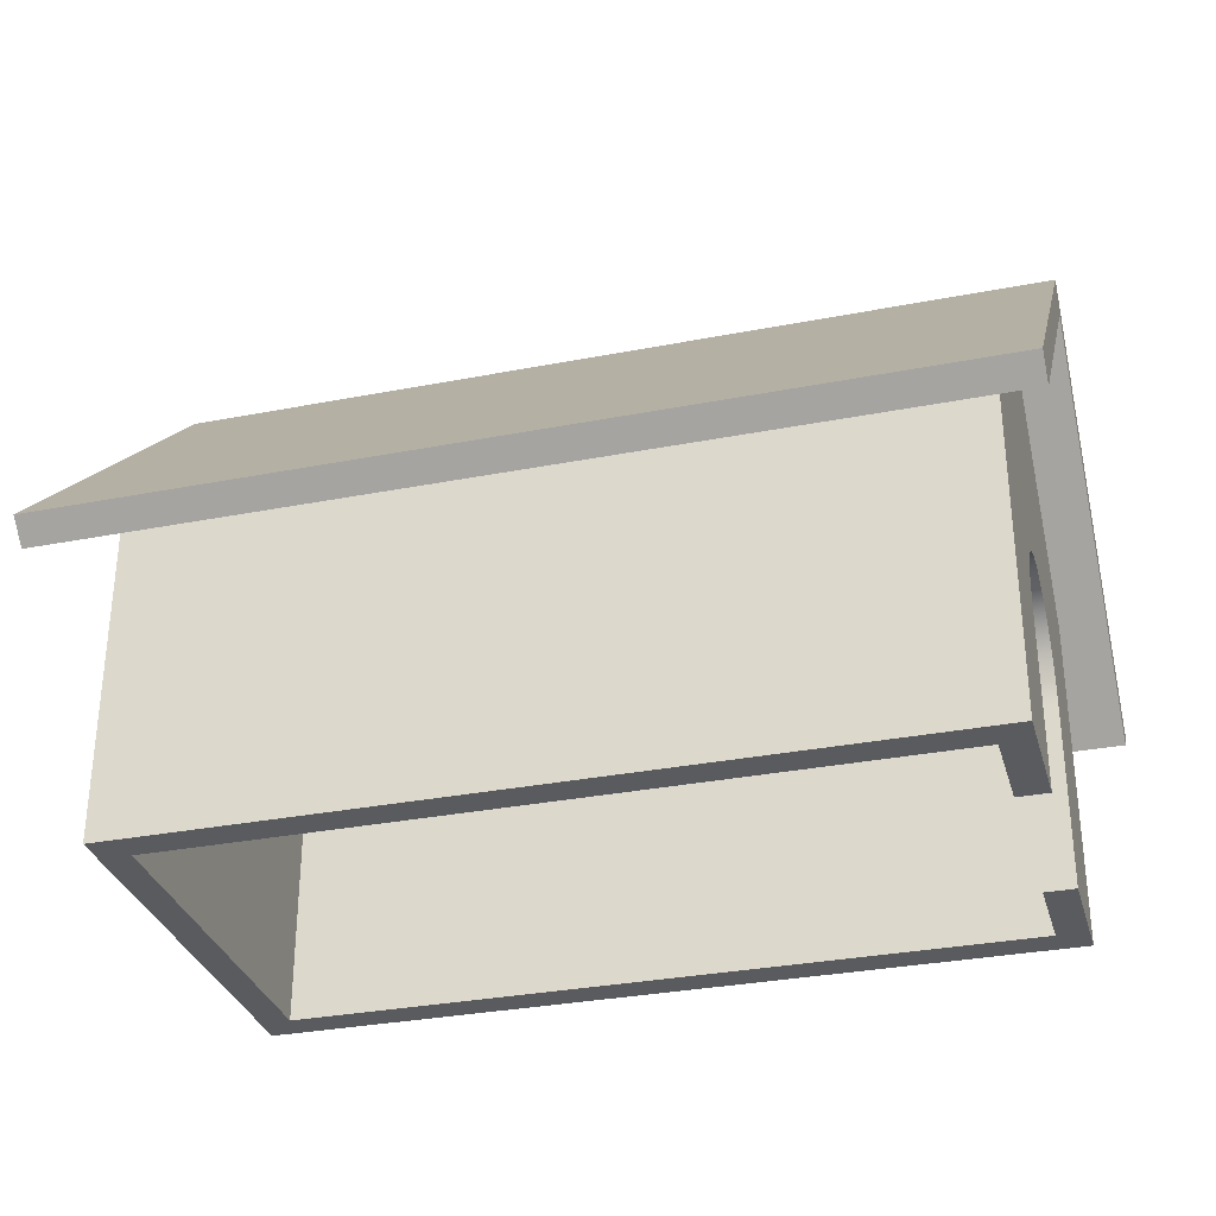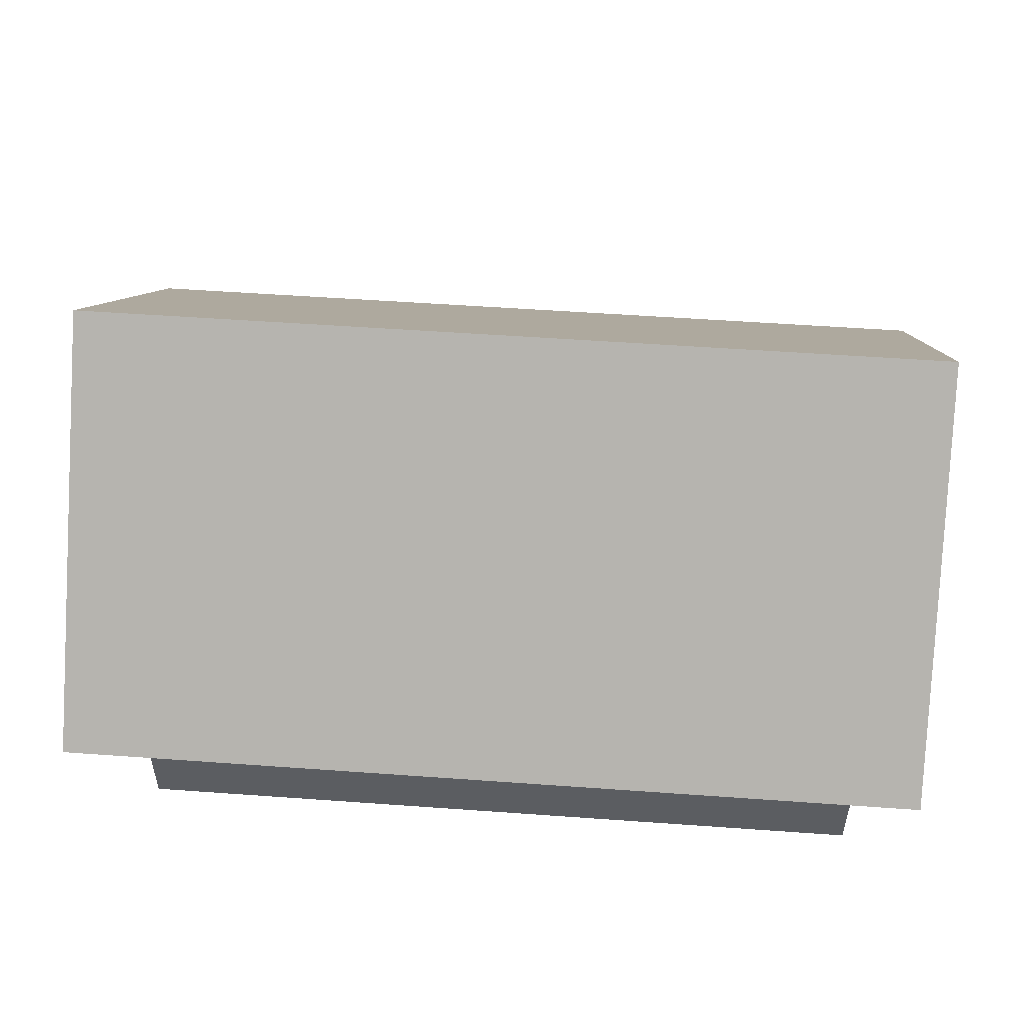
<metadata>
{"format":"obj","ext":"obj","renderer":"f3d","projection":"perspective","resolution":1024,"background":"white","views":[{"elev":-32.0,"azim":15.3,"up":"+Y"},{"elev":53.7,"azim":-175.6,"up":"+Y"}]}
</metadata>
<code>
v 2.167 3 -5.329e-15
v 2.167 1.833 1.167
v 1.625 1.833 1.167
v 1.083 1.833 1.167
v 0.5417 1.833 1.167
v -1.665e-16 1.833 1.167
v -0.5417 1.833 1.167
v -1.083 1.833 1.167
v -1.625 1.833 1.167
v 2 2 1
v 2 2.125 0.875
v 2 2.25 0.75
v 2 2.375 0.625
v 2 2.5 0.5
v 2 2.625 0.375
v 2 2.75 0.25
v 2 2.875 0.125
v 2 3 -2.665e-15
v -2.167 1.833 1.167
v -2.167 2.125 0.875
v -2.167 2.417 0.5833
v -2.167 2.708 0.2917
v 2.167 2.854 0.1458
v 2.167 2.708 0.2917
v 2.167 2.562 0.4375
v 2.167 2.417 0.5833
v 2.167 2.271 0.7292
v 2.167 2.125 0.875
v 2.167 1.979 1.021
v -2 3 4.974e-14
v -2 2.5 0.5
v -2 2 1
v -1.5 2 1
v -1 2 1
v -0.5 2 1
v -1.11e-16 2 1
v 0.5 2 1
v 1 2 1
v 1.5 2 1
v -2.167 3 5.151e-14
v -2.167 3 5.151e-14
v -2.167 1.833 -1.167
v -1.625 1.833 -1.167
v -1.083 1.833 -1.167
v -0.5417 1.833 -1.167
v -8.882e-15 1.833 -1.167
v 0.5417 1.833 -1.167
v 1.083 1.833 -1.167
v 1.625 1.833 -1.167
v 2 2 -1
v 1.5 2 -1
v 1 2 -1
v 0.5 2 -1
v -1.188e-14 2 -1
v -0.5 2 -1
v -1 2 -1
v -1.5 2 -1
v -2 2 -1
v 2 3 -2.665e-15
v 2 2.875 -0.125
v 2 2.75 -0.25
v 2 2.625 -0.375
v 2 2.5 -0.5
v 2 2.375 -0.625
v 2 2.25 -0.75
v 2 2.125 -0.875
v -2.167 2.708 -0.2917
v -2.167 2.417 -0.5833
v -2.167 2.125 -0.875
v 2.167 1.833 -1.167
v 2.167 1.979 -1.021
v 2.167 2.125 -0.875
v 2.167 2.271 -0.7292
v 2.167 2.417 -0.5833
v 2.167 2.562 -0.4375
v 2.167 2.708 -0.2917
v 2.167 2.854 -0.1458
v -2 2.5 -0.5
v -2 3 4.974e-14
v 2.167 3 -5.329e-15
v -2.167 0 -1.167
v 2.167 0 -1.167
v 2.167 1.833 -1.167
v -2.167 1.833 -1.167
v -1.625 1.833 -1.167
v -1.083 1.833 -1.167
v -0.5417 1.833 -1.167
v -8.882e-15 1.833 -1.167
v 0.5417 1.833 -1.167
v 1.083 1.833 -1.167
v 1.625 1.833 -1.167
v 1.444 0 -1.167
v 0.7222 0 -1.167
v 5.644e-16 0 -1.167
v -0.7222 0 -1.167
v -1.444 0 -1.167
v 2.167 1.571 -1.167
v 2.167 1.31 -1.167
v 2.167 1.048 -1.167
v 2.167 0.7857 -1.167
v 2.167 0.5238 -1.167
v 2.167 0.2619 -1.167
v 2 0 -1
v -2 0 -1
v 2 2 -1
v 1.5 2 -1
v 1 2 -1
v 0.5 2 -1
v -1.188e-14 2 -1
v -0.5 2 -1
v -1 2 -1
v -1.5 2 -1
v -1.2 0 -1
v -0.4 0 -1
v 0.4 0 -1
v 1.2 0 -1
v 2 0.25 -1
v 2 0.5 -1
v 2 0.75 -1
v 2 1 -1
v 2 1.25 -1
v 2 1.5 -1
v 2 1.75 -1
v -2 2 -1
v 2.167 0 1.167
v -2.167 0 1.167
v -2.167 1.833 1.167
v 2.167 1.833 1.167
v 1.625 1.833 1.167
v 1.083 1.833 1.167
v 0.5417 1.833 1.167
v -1.665e-16 1.833 1.167
v -0.5417 1.833 1.167
v -1.083 1.833 1.167
v -1.625 1.833 1.167
v 2.167 0.2619 1.167
v 2.167 0.5238 1.167
v 2.167 0.7857 1.167
v 2.167 1.048 1.167
v 2.167 1.31 1.167
v 2.167 1.571 1.167
v -1.444 0 1.167
v -0.7222 0 1.167
v -1.203e-16 0 1.167
v 0.7222 0 1.167
v 1.444 0 1.167
v -2.167 0 1.167
v -2.167 0 -1.167
v -2.167 1.833 1.167
v -2.167 2.125 0.875
v -2.167 2.417 0.5833
v -2.167 2.708 0.2917
v -2.167 3 5.151e-14
v -2.167 2.708 -0.2917
v -2.167 2.417 -0.5833
v -2.167 2.125 -0.875
v -2.167 1.833 -1.167
v -2.167 0 -0.3889
v -2.167 0 0.3889
v -2 0 -1
v -2 0 1
v -2 3 4.974e-14
v -2 2.5 0.5
v -2 2 1
v -2 2 -1
v -2 2.5 -0.5
v -2 0 0.3333
v -2 0 -0.3333
v -2 0 1
v 2 0 1
v -2 2 1
v -1.5 2 1
v -1 2 1
v -0.5 2 1
v -1.11e-16 2 1
v 0.5 2 1
v 1 2 1
v 1.5 2 1
v 1.2 0 1
v 0.4 0 1
v -0.4 0 1
v -1.2 0 1
v 2 2 1
v 2 1.75 1
v 2 1.5 1
v 2 1.25 1
v 2 1 1
v 2 0.75 1
v 2 0.5 1
v 2 0.25 1
v 2 1 -0.5
v 2 0 -0.5
v 2.167 0 -0.5
v 2 0.75 -0.5
v 2 0.5 -0.5
v 2 0.25 -0.5
v 2.167 0.25 -0.5
v 2.167 0.5 -0.5
v 2.167 0.75 -0.5
v 2.167 1 -0.5
v 2 0 0.5
v 2.167 0 0.5
v 2 0.125 0.5
v 2 0.25 0.5
v 2 0.375 0.5
v 2 0.5 0.5
v 2 0.625 0.5
v 2 0.75 0.5
v 2 0.875 0.5
v 2 1 0.5
v 2 1.091 0.4917
v 2 1.184 0.4649
v 2 1.274 0.4185
v 2 1.354 0.3536
v 2 1.418 0.2736
v 2 1.465 0.184
v 2 1.492 0.09098
v 2 1.5 -0
v 2 1.492 -0.09098
v 2 1.465 -0.184
v 2 1.418 -0.2736
v 2 1.354 -0.3536
v 2 1.274 -0.4185
v 2 1.184 -0.4649
v 2 1.091 -0.4917
v 2.167 1 -0.5
v 2.167 1.091 -0.4917
v 2.167 1.184 -0.4649
v 2.167 1.274 -0.4185
v 2.167 1.354 -0.3536
v 2.167 1.418 -0.2736
v 2.167 1.465 -0.184
v 2.167 1.492 -0.09098
v 2.167 1.5 -0
v 2.167 1.492 0.09098
v 2.167 1.465 0.184
v 2.167 1.418 0.2736
v 2.167 1.354 0.3536
v 2.167 1.274 0.4185
v 2.167 1.184 0.4649
v 2.167 1.091 0.4917
v 2.167 1 0.5
v 2.167 0.875 0.5
v 2.167 0.75 0.5
v 2.167 0.625 0.5
v 2.167 0.5 0.5
v 2.167 0.375 0.5
v 2.167 0.25 0.5
v 2.167 0.125 0.5
v 2 1 -0.5
v -2.167 0 1.167
v -1.203e-16 0 1.167
v 2.167 0 1.167
v -2.167 0 -1.167
v 2.167 0 -1.167
v 2.167 0 0.5
v 2.167 0 0.7222
v 2.167 0 0.9444
v -2 0 1
v -1.2 0 1
v -0.4 0 1
v 0.4 0 1
v 1.2 0 1
v 2 0 1
v 1.444 0 1.167
v 0.7222 0 1.167
v -0.7222 0 1.167
v -1.444 0 1.167
v -2.167 0 0.3889
v -2.167 0 -0.3889
v -1.444 0 -1.167
v -0.7222 0 -1.167
v 5.644e-16 0 -1.167
v 0.7222 0 -1.167
v 1.444 0 -1.167
v 2 0 -0.5
v 2 0 -0.75
v 2 0 -1
v 1.2 0 -1
v 0.4 0 -1
v -0.4 0 -1
v -1.2 0 -1
v -2 0 -1
v -2 0 -0.3333
v -2 0 0.3333
v 2.167 0 -0.5
v 2 0 0.5
v 2.167 0 -0.9444
v 2.167 0 -0.7222
v 2 0 0.75
v 2 0 1
v 2 0 0.75
v 2 0 0.5
v 2 0 -0.5
v 2 0 -1
v 2 1.5 0.75
v 2 1.5 0.5
v 2 1.5 -0
v 2 1.5 -0.5
v 2 1.5 -0.75
v 2 1.875 0.75
v 2 1.875 0.5
v 2 1.875 0.25
v 2 1.875 -0
v 2 1.875 -0.25
v 2 1.875 -0.5
v 2 1.875 -0.75
v 2 2.25 0.5
v 2 2.25 0.25
v 2 2.25 -0
v 2 2.25 -0.25
v 2 2.25 -0.5
v 2 2.625 0.25
v 2 2.625 -0
v 2 2.625 -0.25
v 2 2 1
v 2 2.125 0.875
v 2 2.25 0.75
v 2 2.375 0.625
v 2 2.5 0.5
v 2 2.625 0.375
v 2 2.75 0.25
v 2 2.875 0.125
v 2 3 -2.665e-15
v 2 2.875 -0.125
v 2 2.75 -0.25
v 2 2.625 -0.375
v 2 2.5 -0.5
v 2 2.375 -0.625
v 2 2.25 -0.75
v 2 2.125 -0.875
v 2 2 -1
v 2 0.25 1
v 2 0.5 1
v 2 0.75 1
v 2 1 1
v 2 1.25 1
v 2 1.5 1
v 2 1.75 1
v 2 0 -0.75
v 2 1.75 -1
v 2 1.5 -1
v 2 1.25 -1
v 2 1 -1
v 2 0.75 -1
v 2 0.5 -1
v 2 0.25 -1
v 2 0.25 -0.5
v 2 0.5 -0.5
v 2 0.75 -0.5
v 2 1 -0.5
v 2 1.091 -0.4917
v 2 1.184 -0.4649
v 2 1.274 -0.4185
v 2 1.354 -0.3536
v 2 1.418 -0.2736
v 2 1.465 -0.184
v 2 1.492 -0.09098
v 2 1.492 0.09098
v 2 1.465 0.184
v 2 1.418 0.2736
v 2 1.354 0.3536
v 2 1.274 0.4185
v 2 1.184 0.4649
v 2 1.091 0.4917
v 2 1 0.5
v 2 0.875 0.5
v 2 0.75 0.5
v 2 0.625 0.5
v 2 0.5 0.5
v 2 0.375 0.5
v 2 0.25 0.5
v 2 0.125 0.5
v 2.167 0 -1.167
v 2.167 0 1.167
v 2.167 0.375 -0.875
v 2.167 0.375 -0.5833
v 2.167 0.375 0.5833
v 2.167 0.375 0.875
v 2.167 0.75 -0.875
v 2.167 0.75 -0.5833
v 2.167 0.75 0.5833
v 2.167 0.75 0.875
v 2.167 1.125 -0.875
v 2.167 1.125 -0.5833
v 2.167 1.125 0.5833
v 2.167 1.125 0.875
v 2.167 1.5 -0.875
v 2.167 1.5 -0.5833
v 2.167 1.5 -0
v 2.167 1.5 0.5833
v 2.167 1.5 0.875
v 2.167 1.875 -0.875
v 2.167 1.875 -0.5833
v 2.167 1.875 -0.2917
v 2.167 1.875 4.441e-16
v 2.167 1.875 0.2917
v 2.167 1.875 0.5833
v 2.167 1.875 0.875
v 2.167 2.25 -0.5833
v 2.167 2.25 -0.2917
v 2.167 2.25 4.441e-16
v 2.167 2.25 0.2917
v 2.167 2.25 0.5833
v 2.167 2.625 4.996e-16
v 2.167 3 -5.329e-15
v 2.167 2.854 0.1458
v 2.167 2.708 0.2917
v 2.167 2.562 0.4375
v 2.167 2.417 0.5833
v 2.167 2.271 0.7292
v 2.167 2.125 0.875
v 2.167 1.979 1.021
v 2.167 1.833 1.167
v 2.167 1.833 -1.167
v 2.167 1.979 -1.021
v 2.167 2.125 -0.875
v 2.167 2.271 -0.7292
v 2.167 2.417 -0.5833
v 2.167 2.562 -0.4375
v 2.167 2.708 -0.2917
v 2.167 2.854 -0.1458
v 2.167 0 0.9444
v 2.167 0 0.7222
v 2.167 0 0.5
v 2.167 1.571 1.167
v 2.167 1.31 1.167
v 2.167 1.048 1.167
v 2.167 0.7857 1.167
v 2.167 0.5238 1.167
v 2.167 0.2619 1.167
v 2.167 0.2619 -1.167
v 2.167 0.5238 -1.167
v 2.167 0.7857 -1.167
v 2.167 1.048 -1.167
v 2.167 1.31 -1.167
v 2.167 1.571 -1.167
v 2.167 1 -0.5
v 2.167 0.75 -0.5
v 2.167 0.5 -0.5
v 2.167 0.25 -0.5
v 2.167 0 -0.5
v 2.167 0.125 0.5
v 2.167 0.25 0.5
v 2.167 0.375 0.5
v 2.167 0.5 0.5
v 2.167 0.625 0.5
v 2.167 0.75 0.5
v 2.167 0.875 0.5
v 2.167 1 0.5
v 2.167 1.091 0.4917
v 2.167 1.184 0.4649
v 2.167 1.274 0.4185
v 2.167 1.354 0.3536
v 2.167 1.418 0.2736
v 2.167 1.465 0.184
v 2.167 1.492 0.09098
v 2.167 1.492 -0.09098
v 2.167 1.465 -0.184
v 2.167 1.418 -0.2736
v 2.167 1.354 -0.3536
v 2.167 1.274 -0.4185
v 2.167 1.184 -0.4649
v 2.167 1.091 -0.4917
v 2.167 0 -0.7222
v 2.167 0 -0.9444
f 2 10 3
f 3 39 4
f 4 38 5
f 5 37 6
f 6 35 7
f 7 34 8
f 8 33 9
f 9 32 19
f 10 28 11
f 11 28 12
f 12 27 13
f 13 26 14
f 14 25 15
f 15 24 16
f 16 23 17
f 17 1 18
f 19 32 20
f 20 31 21
f 21 31 22
f 22 30 40
f 1 17 23
f 23 16 24
f 24 15 25
f 25 14 26
f 26 13 27
f 27 12 28
f 28 10 29
f 29 10 2
f 30 22 31
f 31 20 32
f 32 9 33
f 33 8 34
f 34 7 35
f 35 6 36
f 36 6 37
f 37 5 38
f 38 4 39
f 39 3 10
f 42 58 43
f 43 57 44
f 44 56 45
f 45 55 46
f 46 53 47
f 47 52 48
f 48 51 49
f 49 50 70
f 50 49 51
f 51 48 52
f 52 47 53
f 53 46 54
f 54 46 55
f 55 45 56
f 56 44 57
f 57 43 58
f 59 80 60
f 60 77 61
f 61 76 62
f 62 75 63
f 63 74 64
f 64 73 65
f 65 72 66
f 66 72 50
f 41 79 67
f 67 78 68
f 68 78 69
f 69 58 42
f 70 50 71
f 71 50 72
f 72 65 73
f 73 64 74
f 74 63 75
f 75 62 76
f 76 61 77
f 77 60 80
f 58 69 78
f 78 67 79
f 84 85 97
f 85 86 97
f 86 87 97
f 87 88 97
f 88 89 97
f 89 90 97
f 90 91 97
f 91 83 97
f 82 92 102
f 92 93 102
f 93 94 102
f 94 95 102
f 95 96 102
f 96 81 102
f 81 84 100
f 97 98 84
f 98 99 84
f 99 100 84
f 100 101 81
f 101 102 81
f 105 106 123
f 106 107 121
f 107 108 115
f 108 109 115
f 109 110 114
f 110 111 114
f 111 112 113
f 112 124 104
f 104 113 112
f 113 114 111
f 114 115 109
f 115 116 107
f 116 103 117
f 117 118 116
f 118 119 116
f 119 120 116
f 120 121 107
f 121 122 106
f 122 123 106
f 107 116 120
f 128 129 141
f 129 130 141
f 130 131 141
f 131 132 141
f 132 133 141
f 133 134 141
f 134 135 141
f 135 127 141
f 125 136 146
f 136 137 126
f 137 138 126
f 138 139 126
f 139 140 127
f 140 141 127
f 126 142 136
f 142 143 136
f 143 144 136
f 144 145 136
f 145 146 136
f 127 126 139
f 149 150 156
f 150 151 155
f 151 152 154
f 152 153 154
f 154 155 151
f 155 156 150
f 156 157 149
f 148 158 157
f 158 159 157
f 159 147 149
f 149 157 159
f 162 163 166
f 163 164 166
f 165 166 164
f 161 167 164
f 167 168 165
f 168 160 165
f 165 164 167
f 171 172 169
f 172 173 182
f 173 174 181
f 174 175 181
f 175 176 180
f 176 177 180
f 177 178 186
f 178 183 184
f 170 179 190
f 179 180 177
f 180 181 175
f 181 182 173
f 182 169 172
f 184 185 178
f 185 186 178
f 186 187 177
f 187 188 179
f 188 189 179
f 189 190 179
f 179 177 187
f 192 193 196
f 191 194 199
f 194 195 198
f 195 196 197
f 193 197 196
f 197 198 195
f 198 199 194
f 199 200 191
f 202 201 203
f 203 204 249
f 204 205 248
f 205 206 247
f 206 207 246
f 207 208 244
f 208 209 243
f 209 210 243
f 210 211 242
f 211 212 241
f 212 213 240
f 213 214 239
f 214 215 237
f 215 216 236
f 216 217 235
f 217 218 234
f 218 219 234
f 219 220 233
f 220 221 232
f 221 222 231
f 222 223 230
f 223 224 229
f 224 225 227
f 225 250 226
f 226 227 225
f 227 228 224
f 228 229 224
f 229 230 223
f 230 231 222
f 231 232 221
f 232 233 220
f 233 234 219
f 234 235 217
f 235 236 216
f 236 237 215
f 237 238 214
f 238 239 214
f 239 240 213
f 240 241 212
f 241 242 211
f 242 243 210
f 243 244 208
f 244 245 207
f 245 246 207
f 246 247 206
f 247 248 205
f 248 249 204
f 249 202 203
f 256 257 287
f 257 258 290
f 258 253 264
f 259 260 268
f 260 261 267
f 261 262 252
f 262 263 266
f 263 264 265
f 253 265 264
f 265 266 263
f 266 252 262
f 252 267 261
f 267 268 260
f 268 251 259
f 251 269 259
f 269 270 284
f 270 254 283
f 254 271 283
f 271 272 282
f 272 273 281
f 273 274 280
f 274 275 279
f 275 255 278
f 276 277 289
f 277 278 288
f 278 279 275
f 279 280 274
f 280 281 273
f 281 282 272
f 282 283 271
f 283 284 270
f 284 285 269
f 285 259 269
f 286 276 289
f 255 288 278
f 288 289 277
f 264 290 258
f 290 287 257
f 302 297 296 301
f 297 302 303
f 305 306 299
f 307 300 299 306
f 309 303 302 308
f 310 304 303 309
f 311 305 304 310
f 312 306 305 311
f 314 310 309 313
f 315 311 310 314
f 316 317 301
f 317 318 301
f 318 319 308
f 319 320 308
f 320 321 309
f 321 322 313
f 322 323 314
f 323 324 325
f 325 326 314
f 326 327 315
f 327 328 315
f 328 329 312
f 329 330 312
f 330 331 307
f 331 332 307
f 291 333 292
f 333 334 292
f 334 335 293
f 335 336 297
f 336 337 296
f 337 338 296
f 338 339 296
f 339 316 301
f 295 340 347
f 340 294 348
f 332 341 307
f 341 342 300
f 342 343 300
f 343 344 300
f 344 345 351
f 345 346 350
f 346 347 340
f 348 349 346
f 349 350 346
f 350 351 345
f 351 352 344
f 352 353 299
f 353 354 299
f 354 355 299
f 355 356 299
f 356 357 299
f 357 358 305
f 358 298 304
f 298 359 304
f 359 360 303
f 360 361 297
f 361 362 297
f 362 363 297
f 363 364 297
f 364 365 297
f 365 366 297
f 366 367 335
f 367 368 335
f 368 369 335
f 369 370 335
f 370 371 335
f 371 372 335
f 372 373 335
f 373 293 335
f 293 292 334
f 296 297 336
f 301 296 339
f 302 301 318
f 297 303 360
f 305 299 357
f 300 307 341
f 299 300 352
f 307 306 312
f 308 302 318
f 309 308 320
f 303 304 359
f 304 305 358
f 312 311 328
f 313 309 321
f 314 313 322
f 311 315 328
f 315 314 326
f 314 323 325
f 312 330 307
f 335 297 366
f 340 348 346
f 300 344 352
f 381 377 376 380
f 383 379 378 382
f 385 381 380 384
f 387 383 382 386
f 389 385 384 388
f 392 387 386 391
f 394 389 388 393
f 389 394 395
f 397 398 391
f 399 392 391 398
f 401 395 394 400
f 402 396 395 401
f 403 397 396 402
f 404 398 397 403
f 405 402 401
f 403 402 405
f 406 407 422
f 407 408 405
f 408 409 405
f 409 410 403
f 410 411 404
f 411 412 404
f 412 413 399
f 413 414 399
f 415 416 393
f 416 417 393
f 417 418 400
f 418 419 400
f 419 420 401
f 420 421 401
f 421 422 405
f 375 423 431
f 423 424 379
f 424 425 443
f 414 426 399
f 426 427 392
f 427 428 387
f 428 429 383
f 429 430 383
f 430 431 379
f 374 432 466
f 432 433 376
f 433 434 380
f 434 435 380
f 435 436 384
f 436 437 388
f 437 415 393
f 438 439 381
f 439 440 381
f 440 441 377
f 441 442 465
f 443 444 378
f 444 445 378
f 445 446 378
f 446 447 378
f 447 448 382
f 448 449 382
f 449 450 382
f 450 451 386
f 451 452 386
f 452 453 386
f 453 454 391
f 454 455 391
f 455 456 391
f 456 457 397
f 457 390 396
f 390 458 396
f 458 459 395
f 459 460 389
f 460 461 389
f 461 462 389
f 462 463 385
f 463 464 385
f 464 438 385
f 465 466 376
f 377 381 440
f 376 377 441
f 380 376 433
f 379 383 430
f 378 379 424
f 382 378 447
f 381 385 438
f 384 380 435
f 383 387 428
f 386 382 450
f 385 389 462
f 388 384 436
f 387 392 427
f 391 386 453
f 393 388 437
f 394 393 417
f 389 395 459
f 397 391 456
f 392 399 426
f 399 398 412
f 400 394 417
f 401 400 419
f 395 396 458
f 396 397 457
f 398 404 412
f 404 403 410
f 405 401 421
f 403 405 409
f 422 407 405
f 431 423 379
f 424 443 378
f 466 432 376
f 441 465 376
v 2.417 1.468 -1.768
v 2.417 3.236 -1.155e-14
v 2.417 1.468 1.768
v 2.417 3 -1.155e-14
v 2.417 2.175 -0.825
v 2.417 1.35 -1.65
v 2.417 1.35 1.65
v 2.417 2.175 0.825
v 2.417 2.352 0.8839
v 2.417 2.352 -0.8839
v 2.417 3 -1.155e-14
v -2.413 3 5.151e-14
v 2.417 1.35 1.65
v -2.413 1.35 1.65
v 0.001667 3 1.998e-14
v 2.417 2.175 0.825
v -2.413 2.175 0.825
v 0.001667 1.35 1.65
v -2.413 1.468 -1.768
v -2.413 3.236 5.151e-14
v -2.413 1.468 1.768
v -2.413 3 5.151e-14
v -2.413 2.175 -0.825
v -2.413 1.35 -1.65
v -2.413 1.35 1.65
v -2.413 2.175 0.825
v -2.413 2.352 0.8839
v -2.413 2.352 -0.8839
v 2.417 1.35 1.65
v -2.413 1.35 1.65
v 2.417 1.468 1.768
v -2.413 1.468 1.768
v 0.001667 1.35 1.65
v 0.001667 1.468 1.768
v 2.417 1.468 1.768
v -2.413 1.468 1.768
v 2.417 3.236 -1.155e-14
v -2.413 3.236 5.151e-14
v 2.417 2.352 0.8839
v -2.413 2.352 0.8839
v 0.001667 1.468 1.768
v 0.001667 3.236 1.998e-14
v 2.417 3.236 -1.155e-14
v -2.413 3.236 5.151e-14
v 2.417 1.468 -1.768
v -2.413 1.468 -1.768
v 2.417 2.352 -0.8839
v -2.413 2.352 -0.8839
v 0.001667 3.236 1.998e-14
v 0.001667 1.468 -1.768
v 2.417 1.468 -1.768
v -2.413 1.468 -1.768
v 2.417 1.35 -1.65
v -2.413 1.35 -1.65
v 0.001667 1.468 -1.768
v 0.001667 1.35 -1.65
v 2.417 1.35 -1.65
v -2.413 1.35 -1.65
v 2.417 3 -1.155e-14
v -2.413 3 5.151e-14
v 2.417 2.175 -0.825
v 0.001667 3 1.998e-14
v -2.413 2.175 -0.825
v 0.001667 1.35 -1.65
f 470 471 476
f 471 472 467
f 473 474 469
f 474 470 475
f 468 475 470
f 475 469 474
f 467 476 471
f 476 468 470
f 478 481 483
f 481 477 482
f 482 479 484
f 480 483 484
f 483 481 484
f 481 482 484
f 488 494 489
f 489 485 490
f 491 487 492
f 492 493 488
f 486 488 493
f 493 492 487
f 485 489 494
f 494 488 486
f 495 497 499
f 498 496 500
f 496 499 500
f 497 500 499
f 501 505 507
f 505 503 508
f 504 506 508
f 506 502 507
f 507 505 508
f 508 506 507
f 509 513 515
f 513 511 516
f 512 514 516
f 514 510 515
f 515 513 516
f 516 514 515
f 517 519 521
f 520 518 522
f 518 521 522
f 519 522 521
f 523 527 530
f 527 525 528
f 528 526 529
f 529 524 530
f 530 527 528
f 528 529 530

</code>
